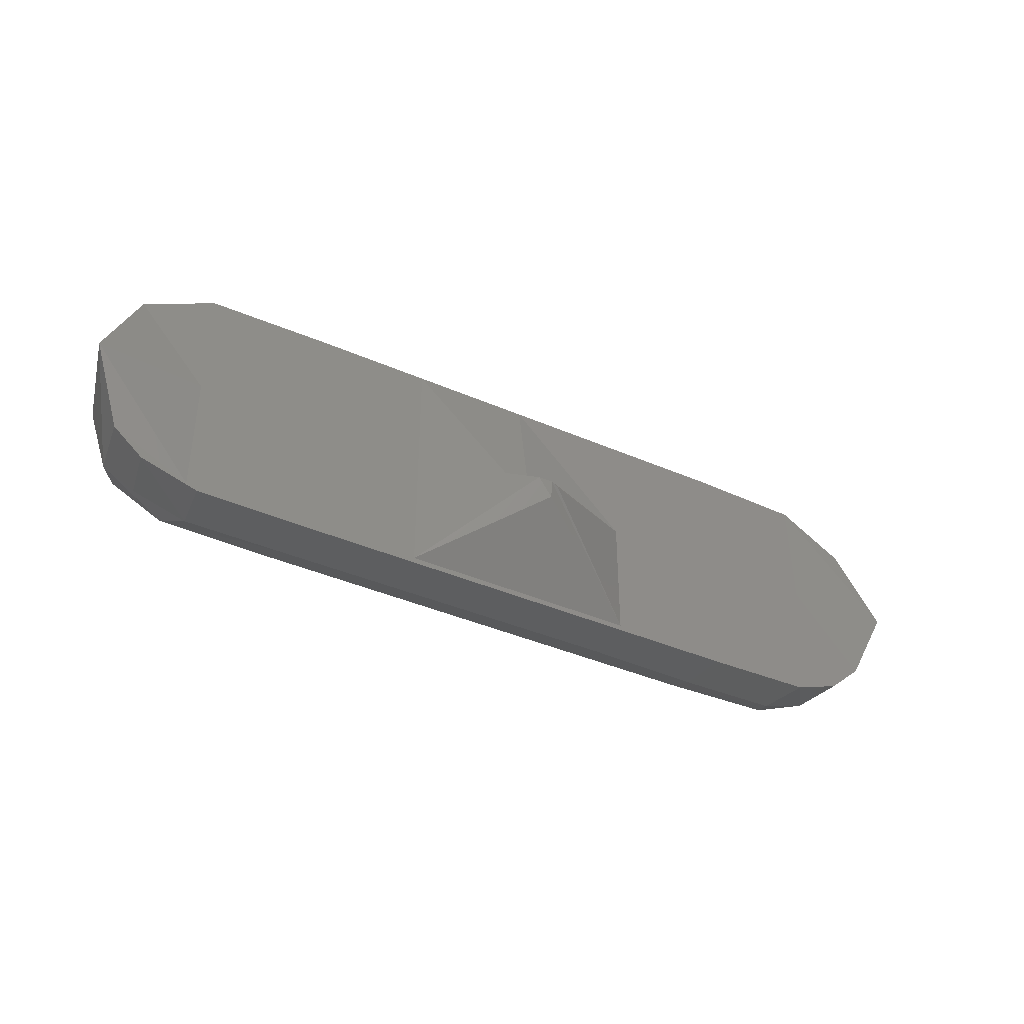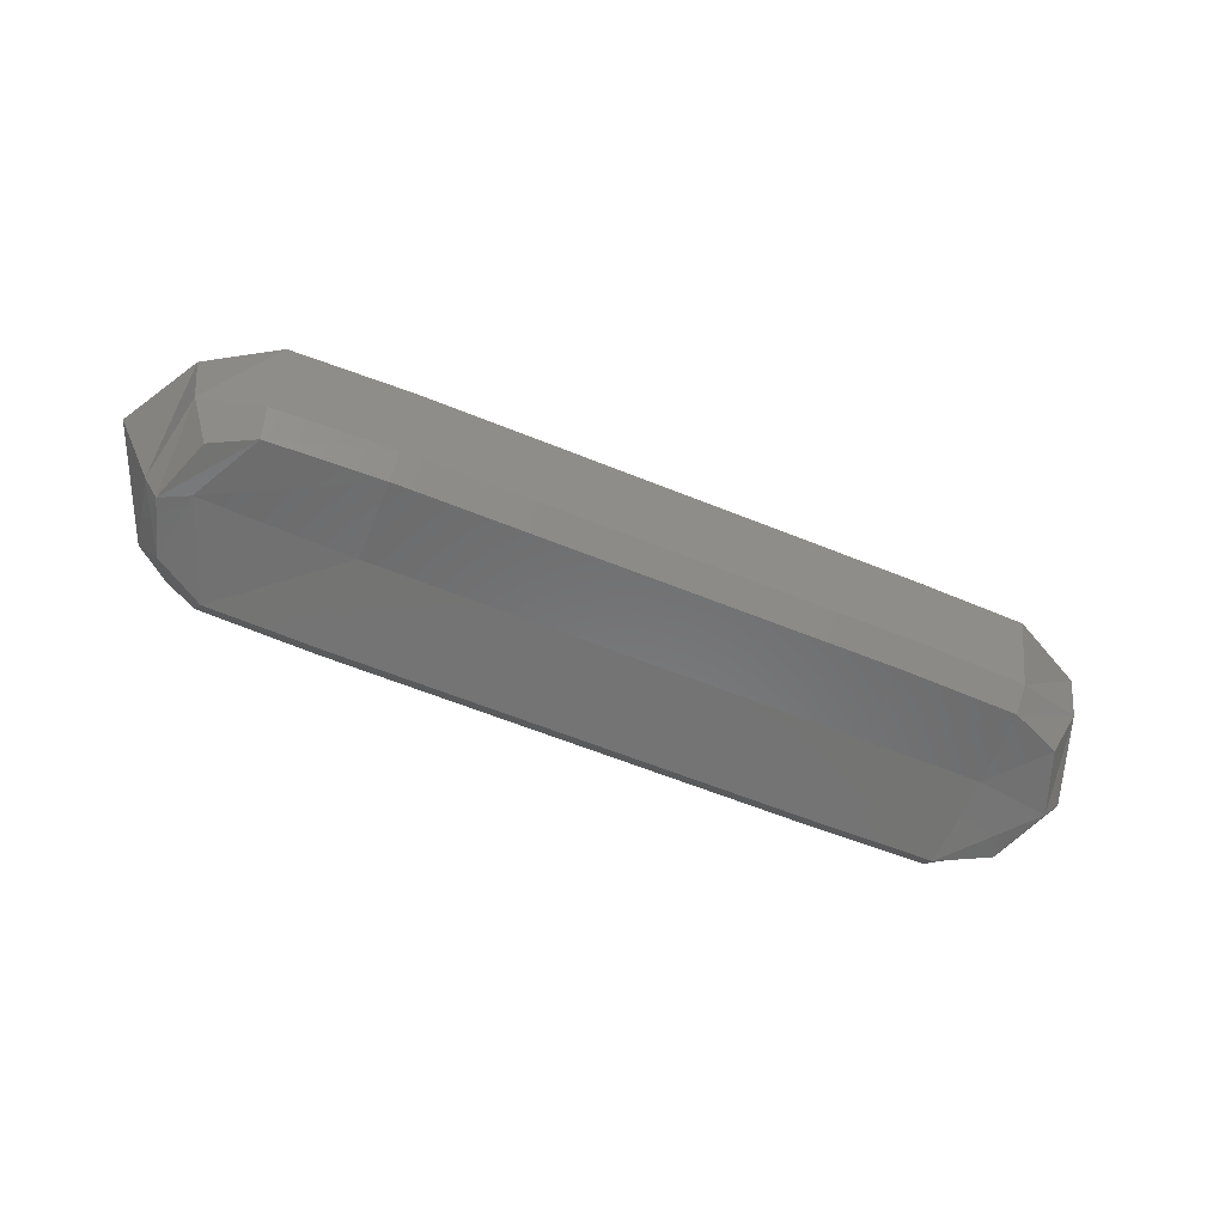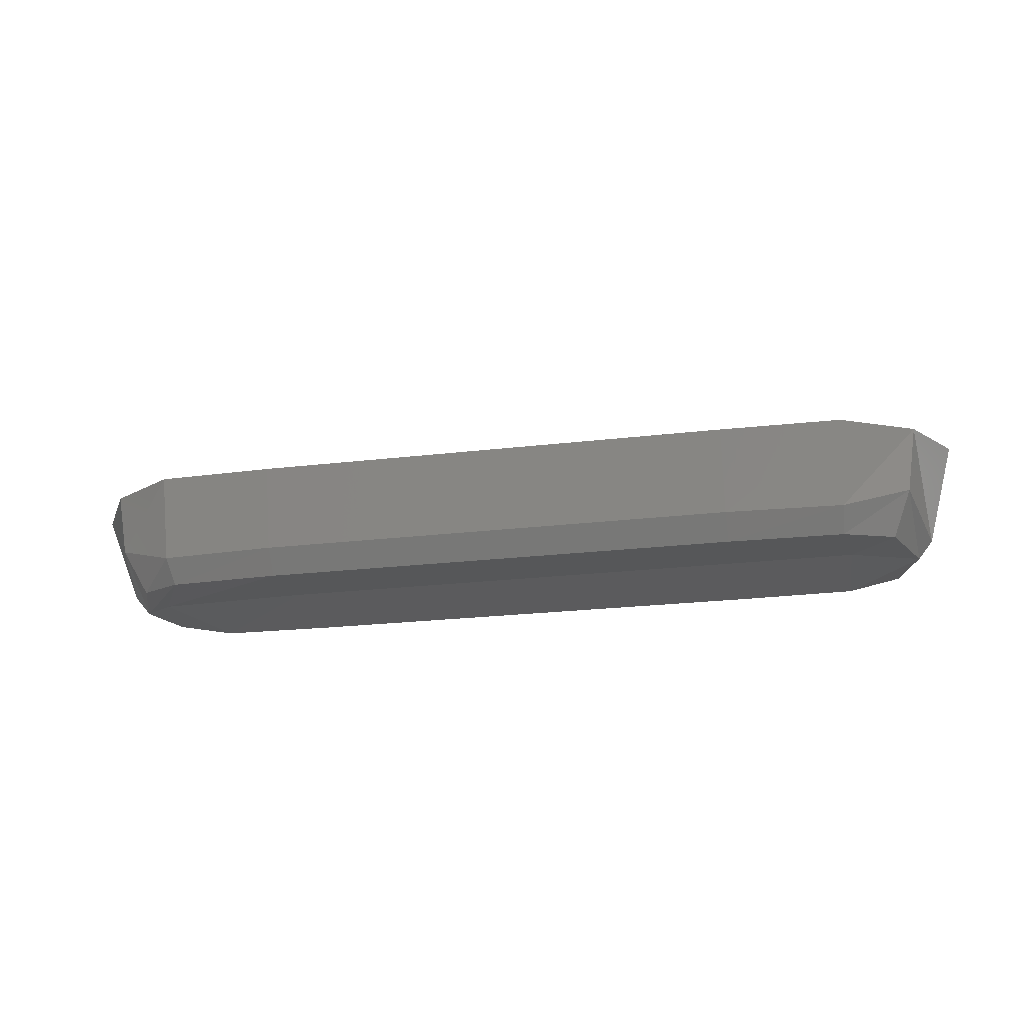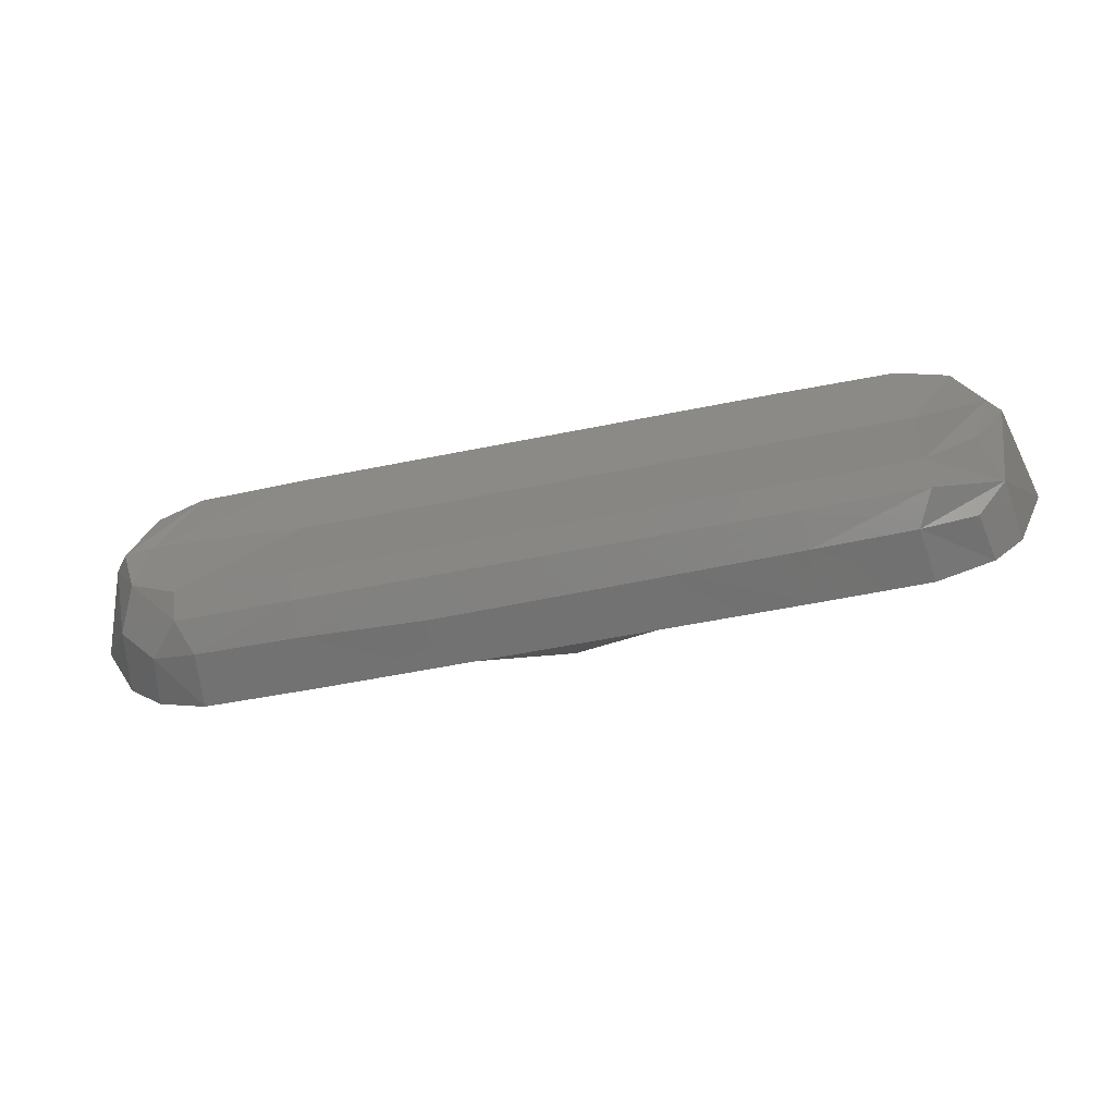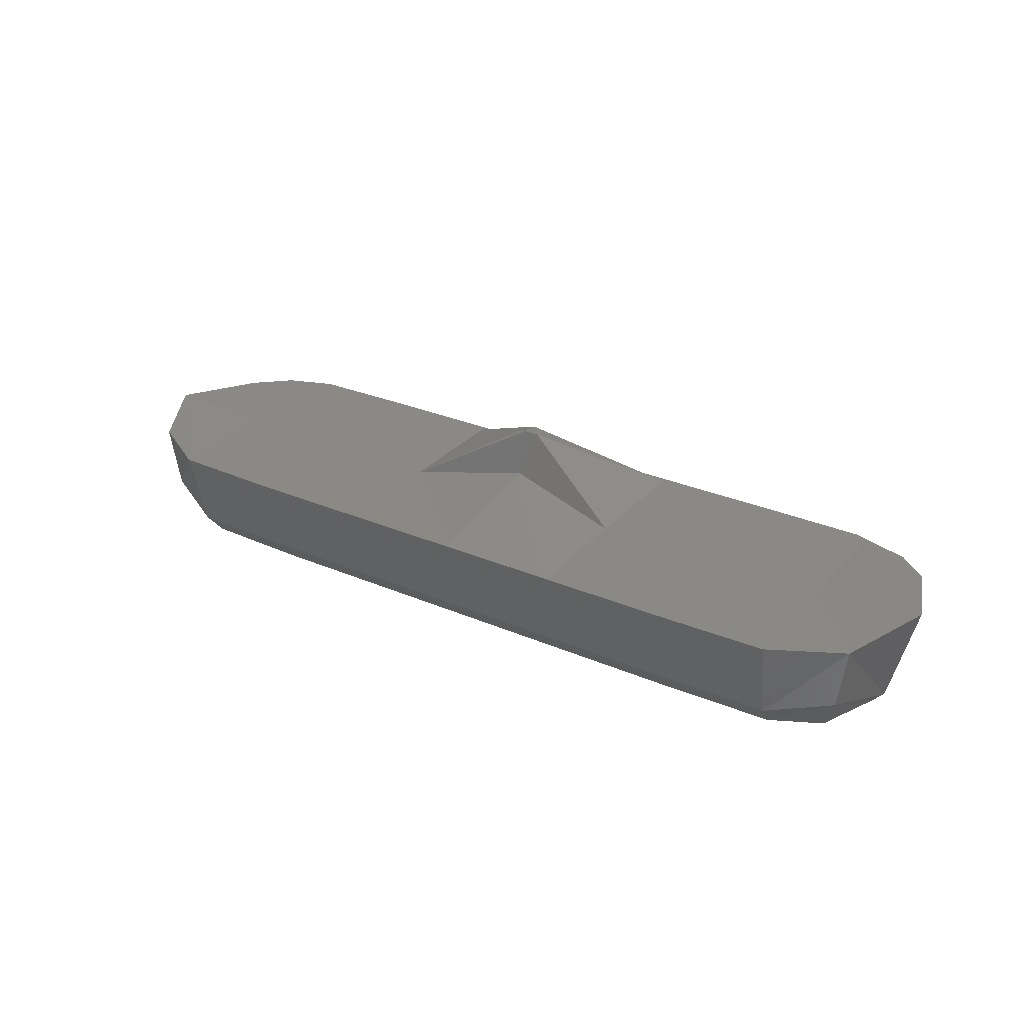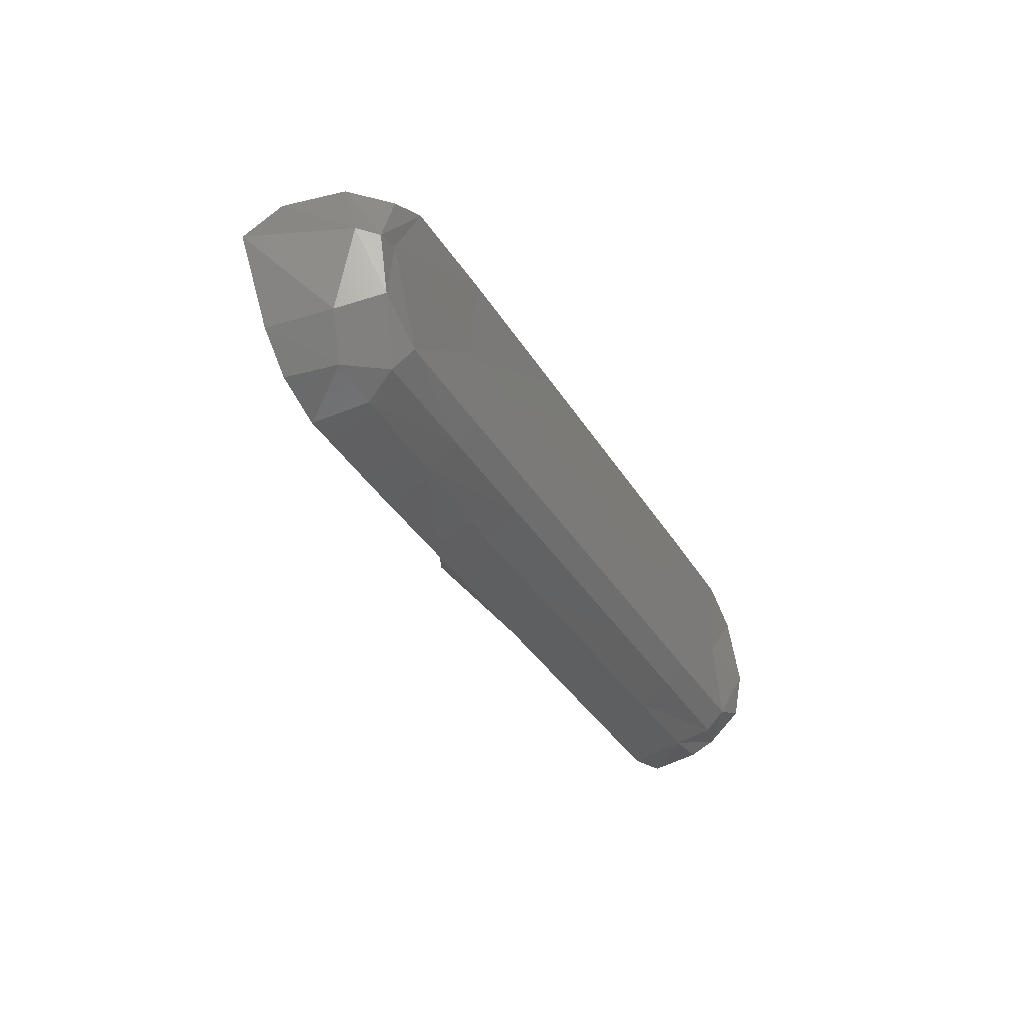
<metadata>
{"format":"stl","ext":"stl","renderer":"f3d","projection":"perspective","resolution":1024,"background":"white","views":[{"elev":-39.8,"azim":151.6,"up":"+Z"},{"elev":-61.4,"azim":-22.4,"up":"+Y"},{"elev":-22.3,"azim":11.9,"up":"+Y"},{"elev":-57.7,"azim":11.8,"up":"+Z"},{"elev":29.0,"azim":32.7,"up":"+Y"},{"elev":-37.0,"azim":-62.1,"up":"+Z"}]}
</metadata>
<code>
# stl→obj: 79 verts, 154 faces
v -59.9 -80.26 444.8
v -61.95 -77.69 445.4
v -57.49 -80.03 436.9
v -60.31 -74.21 434.4
v -55.98 -79.91 446.5
v -51.17 -77.31 430.3
v -50.69 -80.26 432.8
v -59.65 -74.05 456.2
v -67.48 -64.4 445.2
v -61.06 -65.07 456.5
v -50.69 -80.27 456.8
v -56.69 -80.03 453.7
v -55.6 -72.38 429.7
v -61.83 -65.06 433.9
v -34.77 -79.17 445.6
v -34.77 -80.21 457.4
v -34.77 -77.5 430
v -34.77 -80.3 432.5
v -49.38 -72.99 428
v -51.23 -76.92 459.6
v -51.43 -65.07 462.3
v -34.77 -76.76 460.1
v -34.77 -65.07 462.8
v -56.94 -65.06 429.5
v -50.18 -65.06 427.1
v -51.79 -65.07 445.6
v -51.79 -65.06 427.6
v -34.77 -65.06 426.8
v -34.77 -72.97 427.7
v -17.75 -65.06 427.6
v -17.75 -65.06 426.8
v -17.75 -65.07 445.6
v -0.73 -65.06 427.6
v -0.73 -65.06 426.8
v -17.74 -72.34 427.5
v 16.29 -65.06 427.6
v 16.29 -65.06 426.8
v -0.715 -72.47 427.6
v 33.31 -65.07 462.8
v 33.31 -65.06 426.8
v 16.3 -72.64 427.6
v 50.24 -65.07 462.6
v 48.73 -65.06 426.9
v 33.29 -72.8 427.7
v 50.33 -65.07 445.6
v 50.33 -65.06 427.6
v 61.22 -65.06 433.2
v 47.67 -72.96 427.8
v 56.98 -65.06 429.5
v 65.73 -63.45 445.4
v 60.42 -65.07 457.3
v 49.79 -76.93 459.8
v 59.06 -74.21 456.8
v 61.94 -77.93 445.5
v 33.31 -76.76 460.1
v 16.29 -65.07 445.6
v 16.29 -65.07 462.8
v -0.73 -61.82 442.7
v -0.73 -65.07 462.8
v 1.42 -55.12 441.3
v -0.73 -55.44 438.6
v -1.98 -55.56 440.9
v -0.73 -55.12 441.3
v 33.31 -80.3 432.5
v 33.31 -79.17 445.6
v -17.75 -77.5 430
v 33.31 -77.5 430
v 16.29 -77.5 430
v -0.73 -77.5 430
v 33.31 -80.21 457.4
v 50.33 -79.17 445.6
v 49.48 -80.24 457
v 49.7 -80.27 432.7
v 59.94 -80.26 444.8
v 56.57 -80.03 453.9
v 50.05 -77.37 430.2
v 59.8 -74.2 433.7
v 56.92 -80.03 436.2
v 55.55 -72.33 429.6
f 1 2 3
f 4 3 2
f 5 1 3
f 6 3 4
f 7 5 3
f 6 7 3
f 8 2 1
f 9 4 2
f 10 2 8
f 10 9 2
f 11 1 5
f 12 8 1
f 11 12 1
f 13 6 4
f 14 13 4
f 9 14 4
f 15 5 7
f 16 11 5
f 16 5 15
f 17 7 6
f 18 15 7
f 17 18 7
f 19 6 13
f 17 6 19
f 20 8 12
f 21 8 20
f 10 8 21
f 20 12 11
f 22 20 11
f 22 11 16
f 21 20 23
f 22 23 20
f 24 13 14
f 25 13 24
f 25 19 13
f 26 24 14
f 9 26 14
f 25 24 27
f 26 27 24
f 28 19 25
f 29 19 28
f 29 17 19
f 21 25 27
f 26 21 27
f 23 28 25
f 21 23 25
f 30 31 28
f 29 28 31
f 32 30 28
f 23 32 28
f 33 34 31
f 35 31 34
f 30 33 31
f 35 29 31
f 36 37 34
f 38 34 37
f 33 36 34
f 38 35 34
f 39 40 37
f 41 37 40
f 36 39 37
f 41 38 37
f 42 43 40
f 44 40 43
f 39 42 40
f 44 41 40
f 45 46 43
f 47 43 46
f 42 45 43
f 48 44 43
f 49 48 43
f 49 43 47
f 50 46 45
f 50 47 46
f 42 51 45
f 50 45 51
f 52 51 42
f 53 51 52
f 53 54 51
f 50 51 54
f 55 42 39
f 52 42 55
f 56 57 39
f 55 39 57
f 36 56 39
f 58 57 56
f 55 57 59
f 58 59 57
f 60 56 36
f 60 58 56
f 61 36 33
f 60 36 61
f 61 33 30
f 62 30 32
f 63 30 62
f 61 30 63
f 23 59 32
f 58 32 59
f 63 32 58
f 63 62 32
f 55 59 23
f 55 23 22
f 9 21 26
f 10 21 9
f 64 15 18
f 65 16 15
f 64 65 15
f 66 18 17
f 67 64 18
f 68 67 18
f 69 68 18
f 66 69 18
f 66 17 29
f 70 22 16
f 70 16 65
f 55 22 70
f 35 66 29
f 64 71 65
f 72 65 71
f 72 70 65
f 73 71 64
f 74 71 73
f 75 72 71
f 75 71 74
f 76 64 67
f 76 73 64
f 41 67 68
f 44 67 41
f 76 67 44
f 38 68 69
f 41 68 38
f 35 69 66
f 38 69 35
f 52 55 70
f 52 70 72
f 60 63 58
f 60 61 63
f 48 76 44
f 77 73 76
f 77 78 73
f 74 73 78
f 77 76 48
f 53 52 72
f 75 53 72
f 79 77 48
f 49 79 48
f 77 54 78
f 74 78 54
f 50 54 77
f 53 74 54
f 47 77 79
f 50 77 47
f 75 74 53
f 49 47 79

</code>
